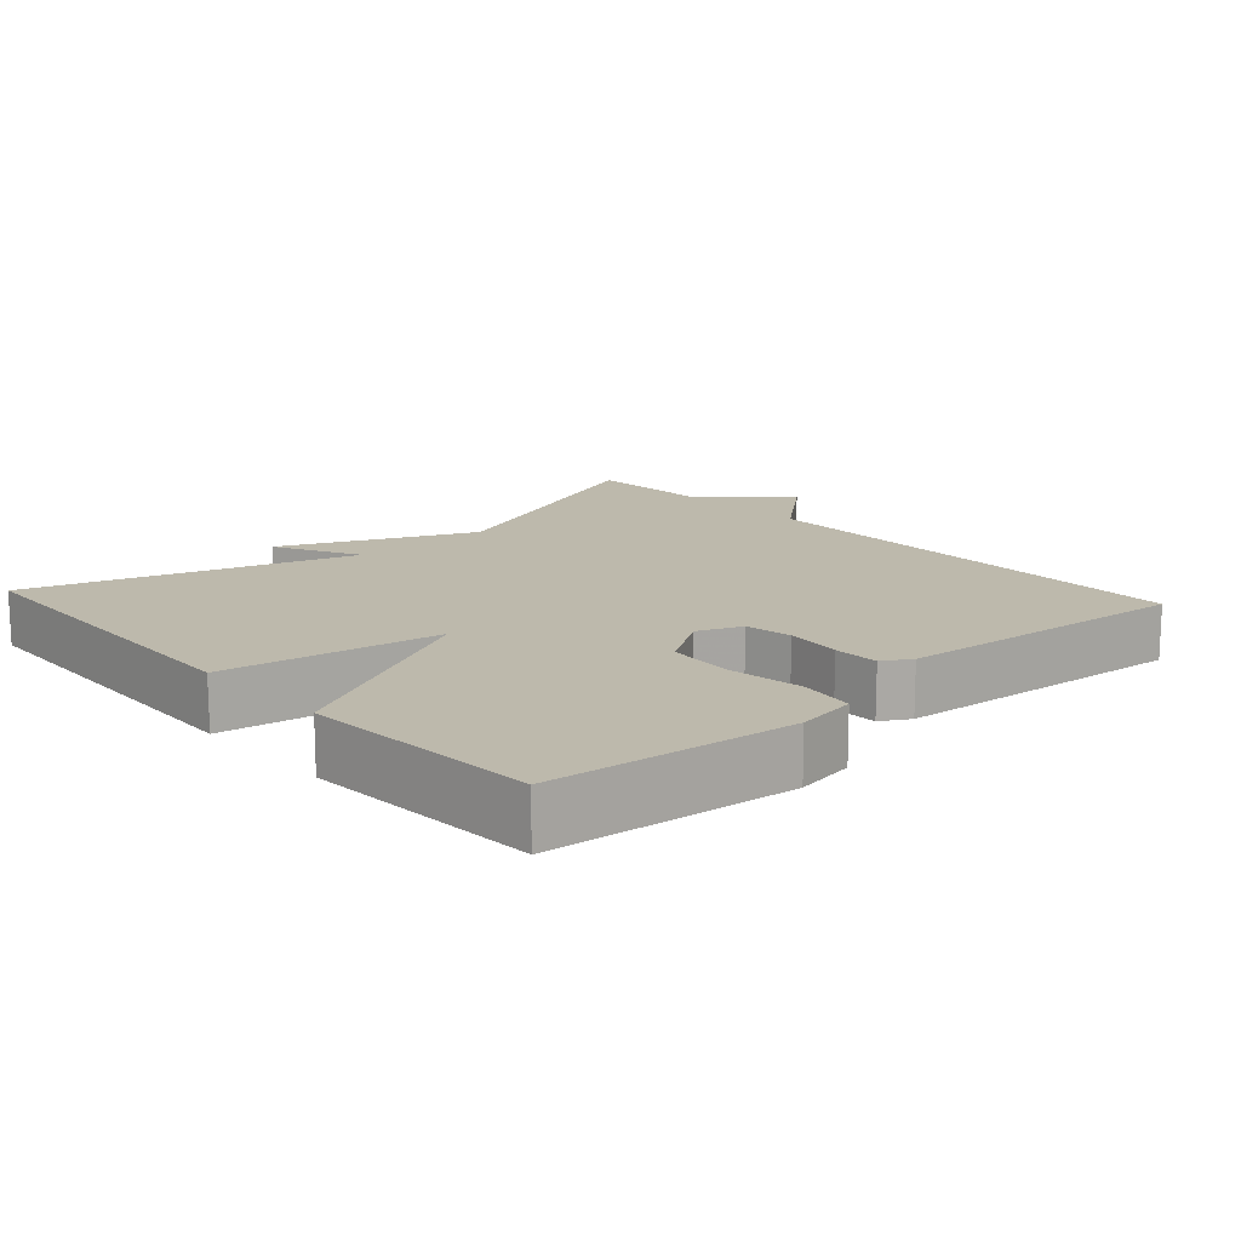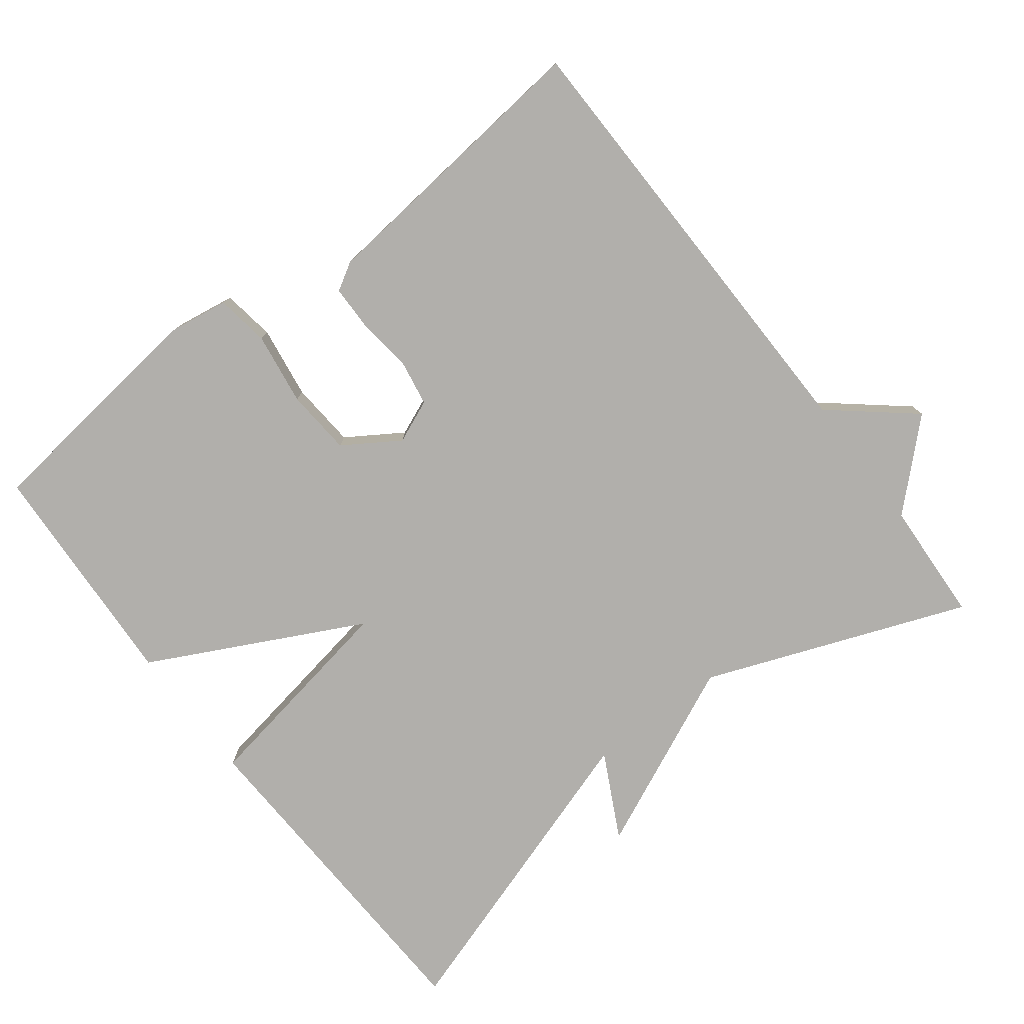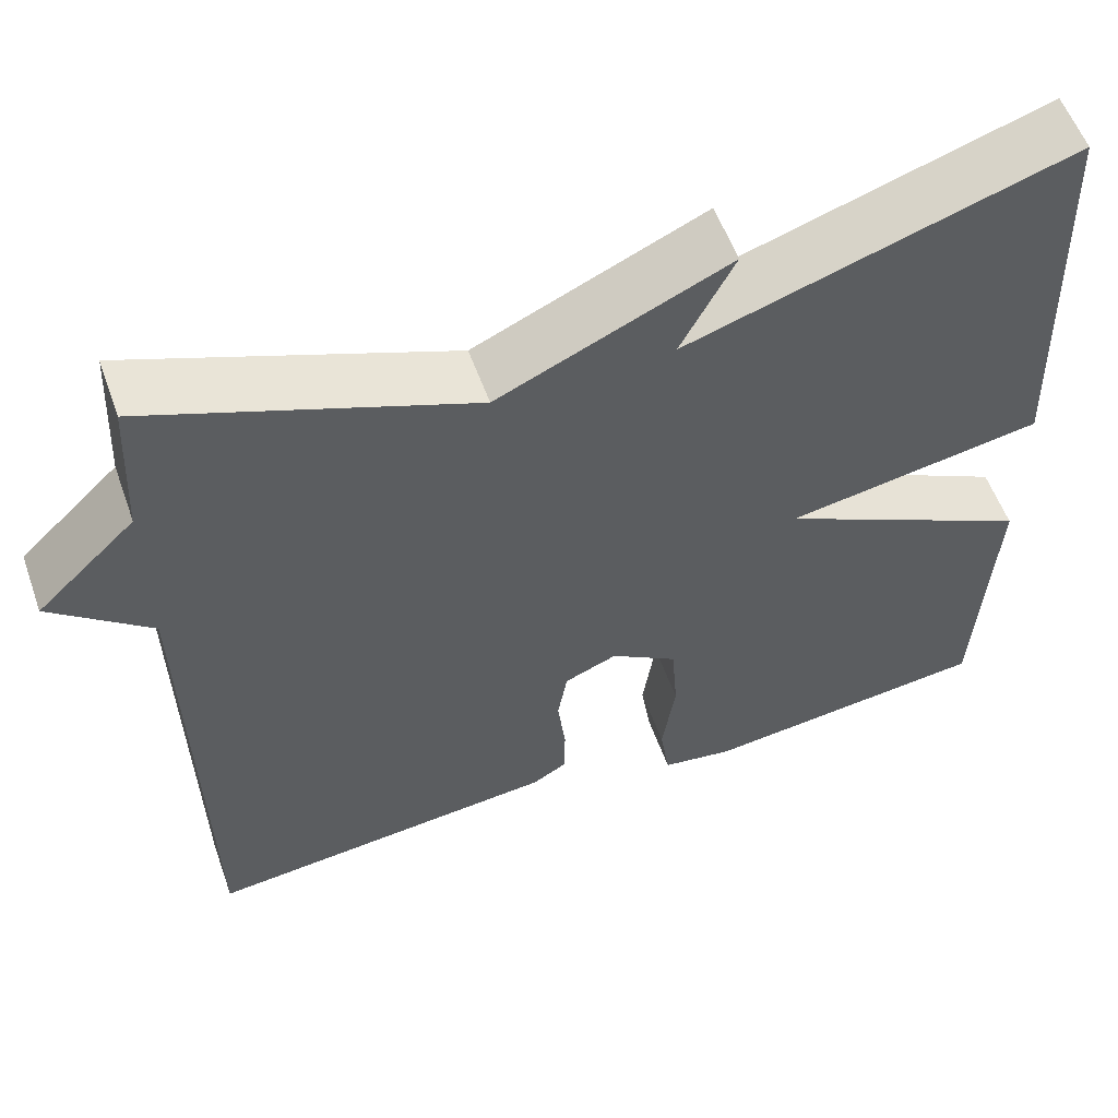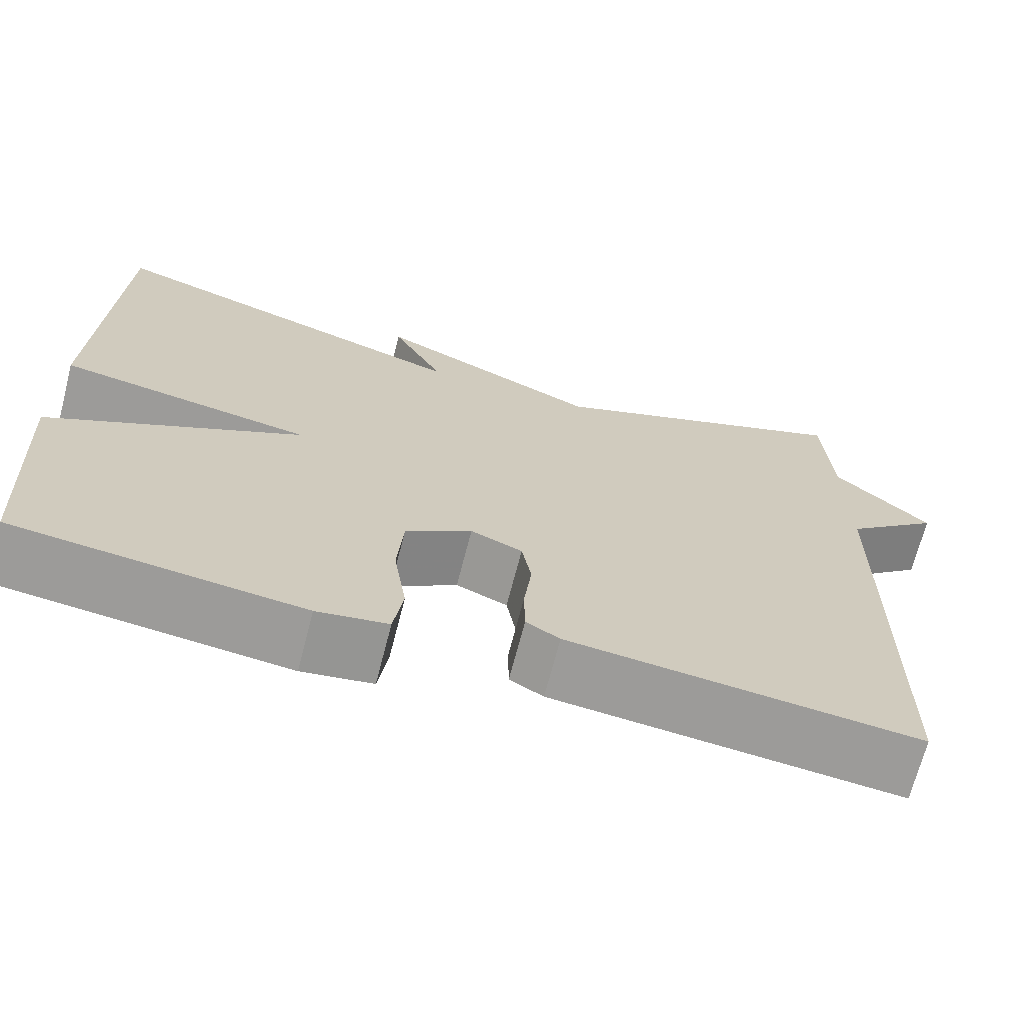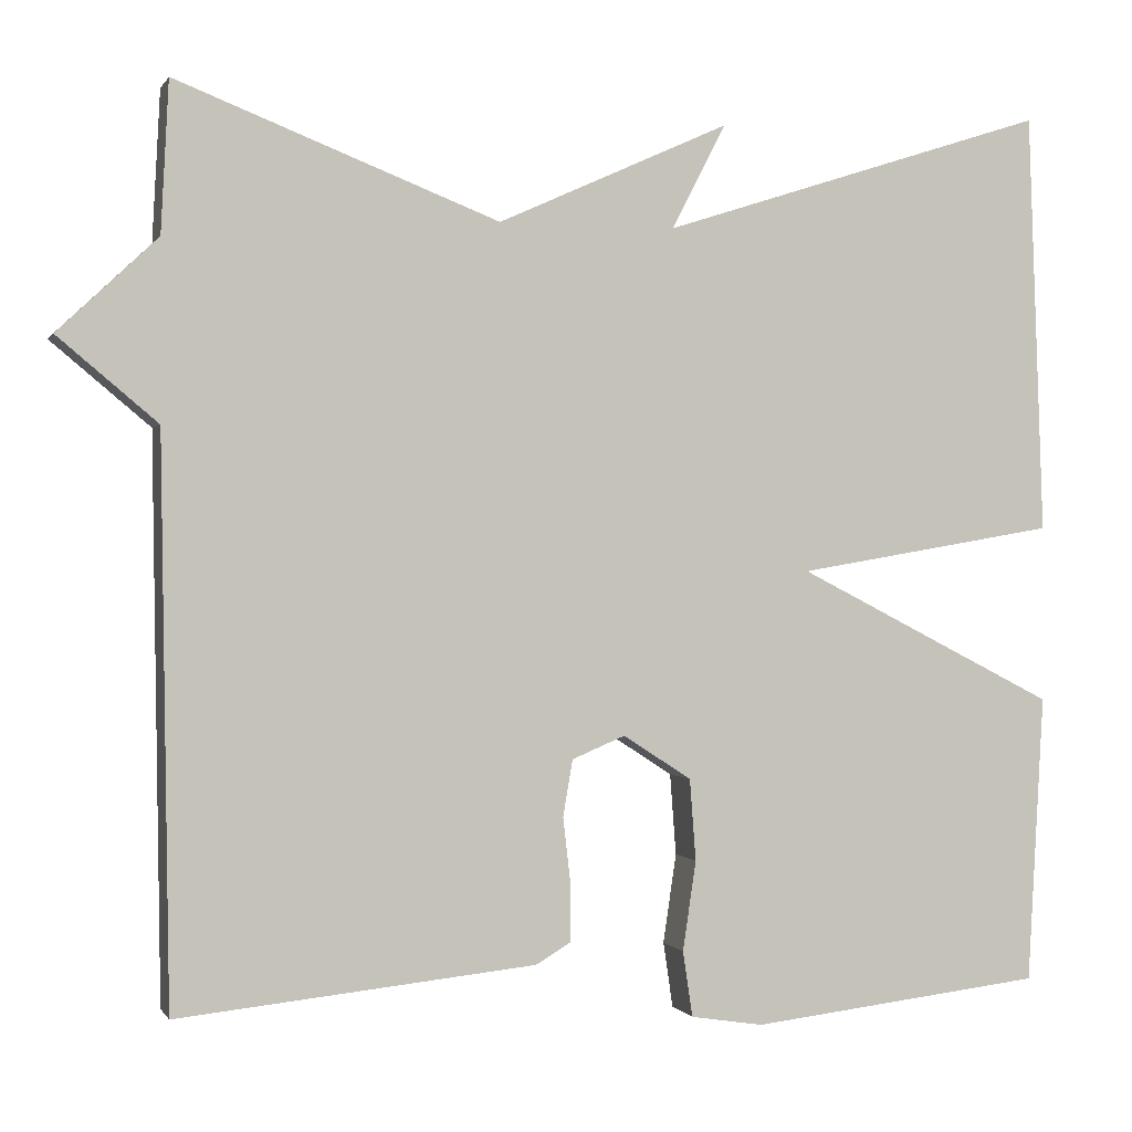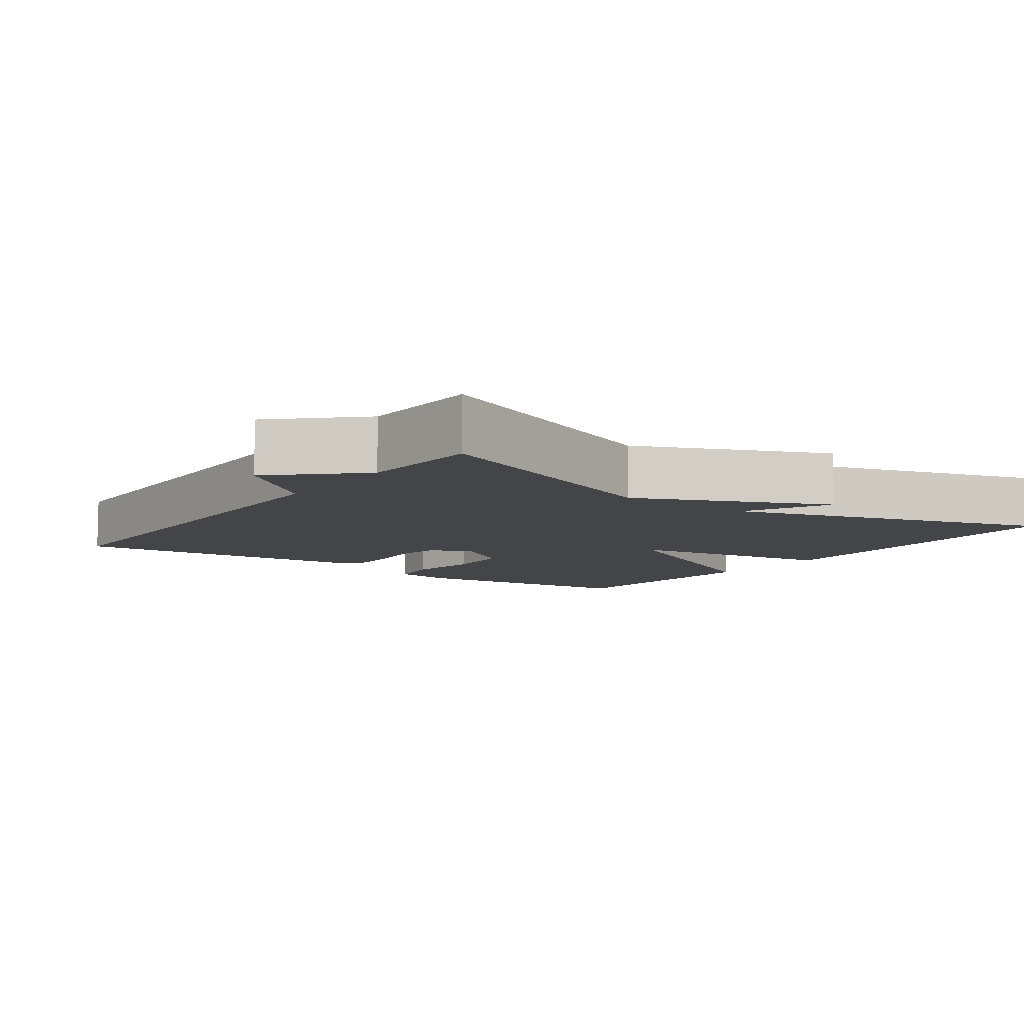
<metadata>
{"format":"obj","ext":"obj","renderer":"f3d","projection":"perspective","resolution":1024,"background":"white","views":[{"elev":15.0,"azim":137.7,"up":"+Y"},{"elev":-78.1,"azim":-142.4,"up":"+Y"},{"elev":56.6,"azim":-19.6,"up":"+Z"},{"elev":-69.2,"azim":165.5,"up":"+Z"},{"elev":0.1,"azim":-16.2,"up":"+Z"},{"elev":-8.6,"azim":-36.0,"up":"+Y"}]}
</metadata>
<code>
v 0.5 0.07 0.5
v 0.518 0.07 0.025
v 0.224 0.07 -0.025
v 0.518 0.07 -0.175
v 0.5 0.07 -0.5
v 0.168 0.07 -0.538
v 0.086 0.07 -0.525
v 0.075 0.07 -0.451
v 0.09 0.07 -0.35
v 0.083 0.07 -0.258
v 0.006 0.07 -0.208
v -0.054 0.07 -0.233
v -0.065 0.07 -0.297
v -0.056 0.07 -0.374
v -0.057 0.07 -0.436
v -0.096 0.07 -0.459
v -0.5 0.07 -0.5
v -0.509 0.07 0.131
v -0.621 0.07 0.225
v -0.509 0.07 0.331
v -0.5 0.07 0.5
v -0.137 0.07 0.359
v 0.124 0.07 0.477
v 0.063 0.07 0.359
v 0.5 0 0.5
v 0.518 0 0.025
v 0.224 0 -0.025
v 0.518 0 -0.175
v 0.5 0 -0.5
v 0.168 0 -0.538
v 0.086 0 -0.525
v 0.075 0 -0.451
v 0.09 0 -0.35
v 0.083 0 -0.258
v 0.006 0 -0.208
v -0.054 0 -0.233
v -0.065 0 -0.297
v -0.056 0 -0.374
v -0.057 0 -0.436
v -0.096 0 -0.459
v -0.5 0 -0.5
v -0.509 0 0.131
v -0.621 0 0.225
v -0.509 0 0.331
v -0.5 0 0.5
v -0.137 0 0.359
v 0.124 0 0.477
v 0.063 0 0.359
f 22 23 24
f 20 21 22
f 20 22 24
f 19 20 24
f 18 19 24
f 16 17 18
f 15 16 18
f 14 15 18
f 13 14 18
f 12 13 18
f 18 24 1
f 12 18 1
f 11 12 1
f 7 8 9
f 6 7 9
f 5 6 9
f 4 5 9
f 3 4 9
f 3 9 10
f 1 2 3
f 1 3 10 11
f 48 47 46
f 46 45 44
f 48 46 44
f 48 44 43
f 48 43 42
f 42 41 40
f 42 40 39
f 42 39 38
f 42 38 37
f 42 37 36
f 25 48 42
f 25 42 36
f 25 36 35
f 33 32 31
f 33 31 30
f 33 30 29
f 33 29 28
f 33 28 27
f 34 33 27
f 27 26 25
f 35 34 27 25
f 1 25 26 2
f 2 26 27 3
f 3 27 28 4
f 4 28 29 5
f 5 29 30 6
f 6 30 31 7
f 7 31 32 8
f 8 32 33 9
f 9 33 34 10
f 10 34 35 11
f 11 35 36 12
f 12 36 37 13
f 13 37 38 14
f 14 38 39 15
f 15 39 40 16
f 16 40 41 17
f 17 41 42 18
f 18 42 43 19
f 19 43 44 20
f 20 44 45 21
f 21 45 46 22
f 22 46 47 23
f 23 47 48 24
f 24 48 25 1

</code>
